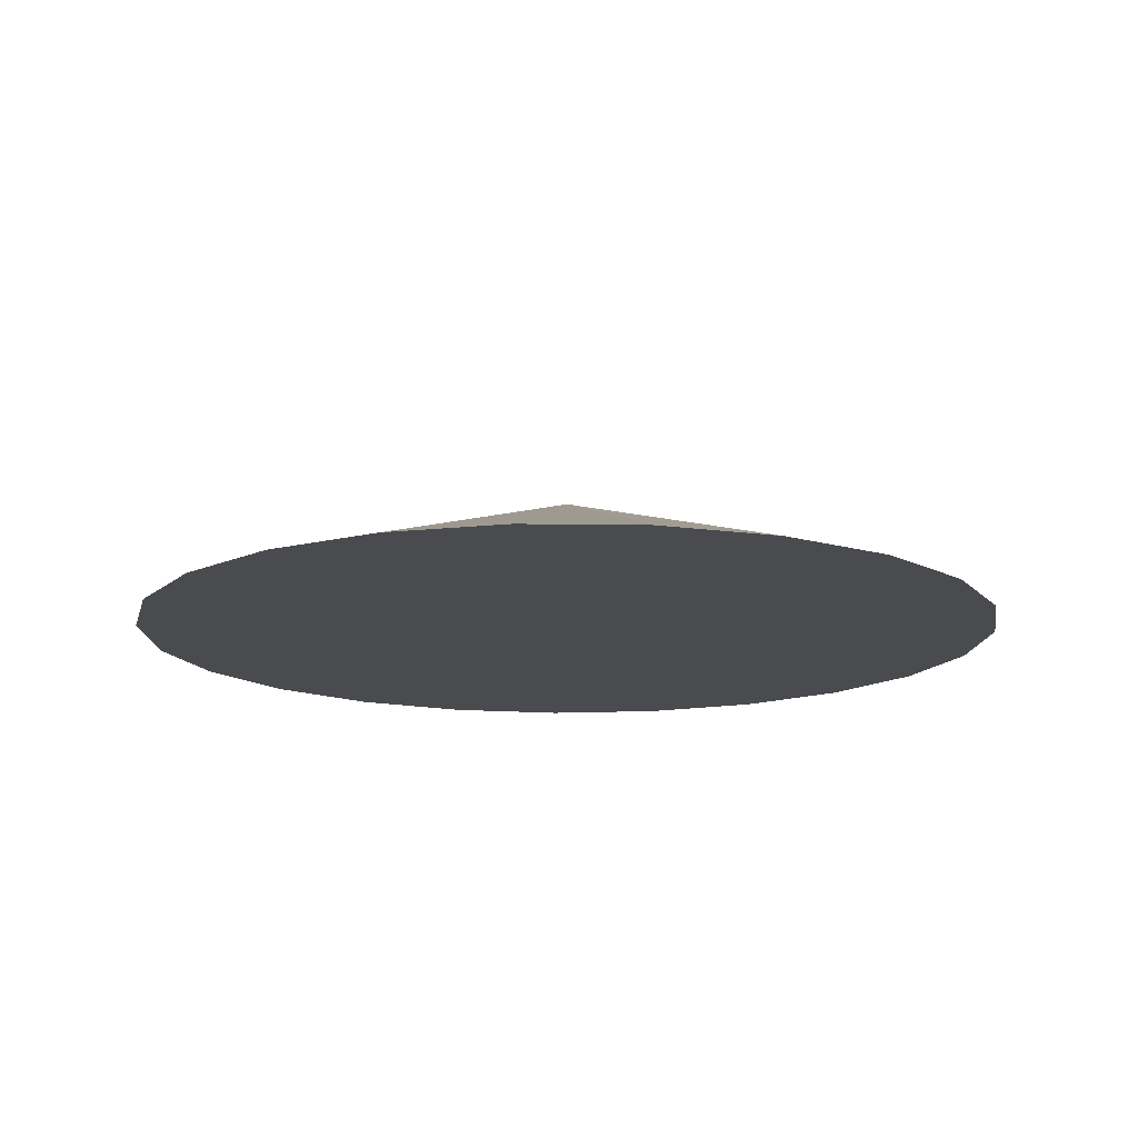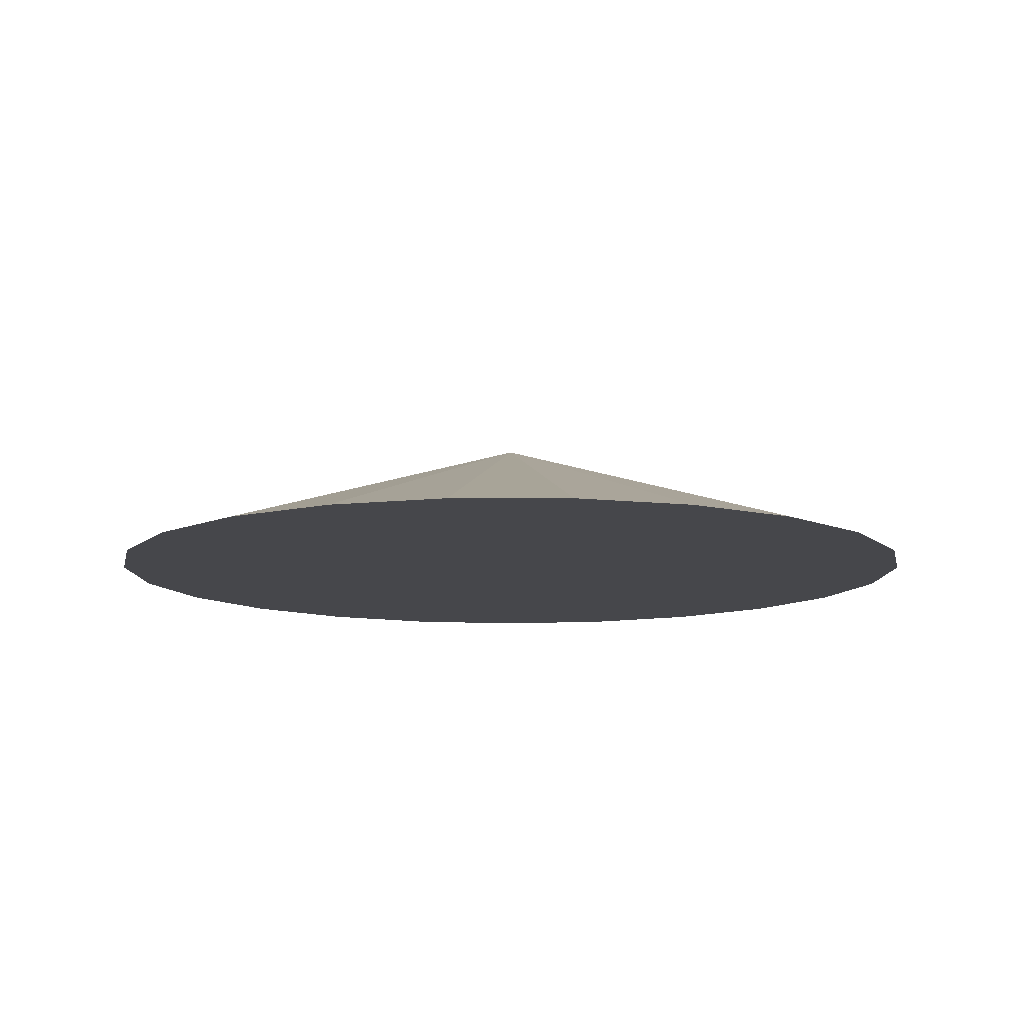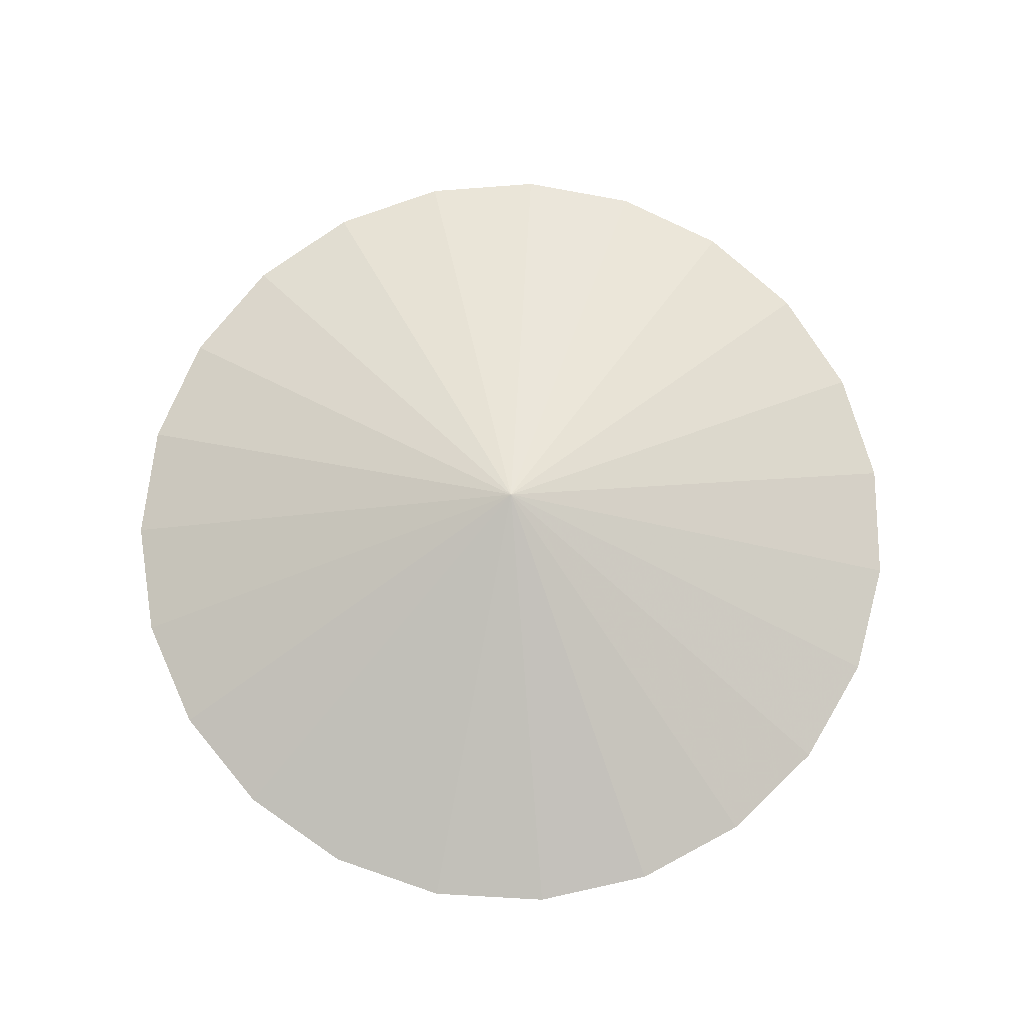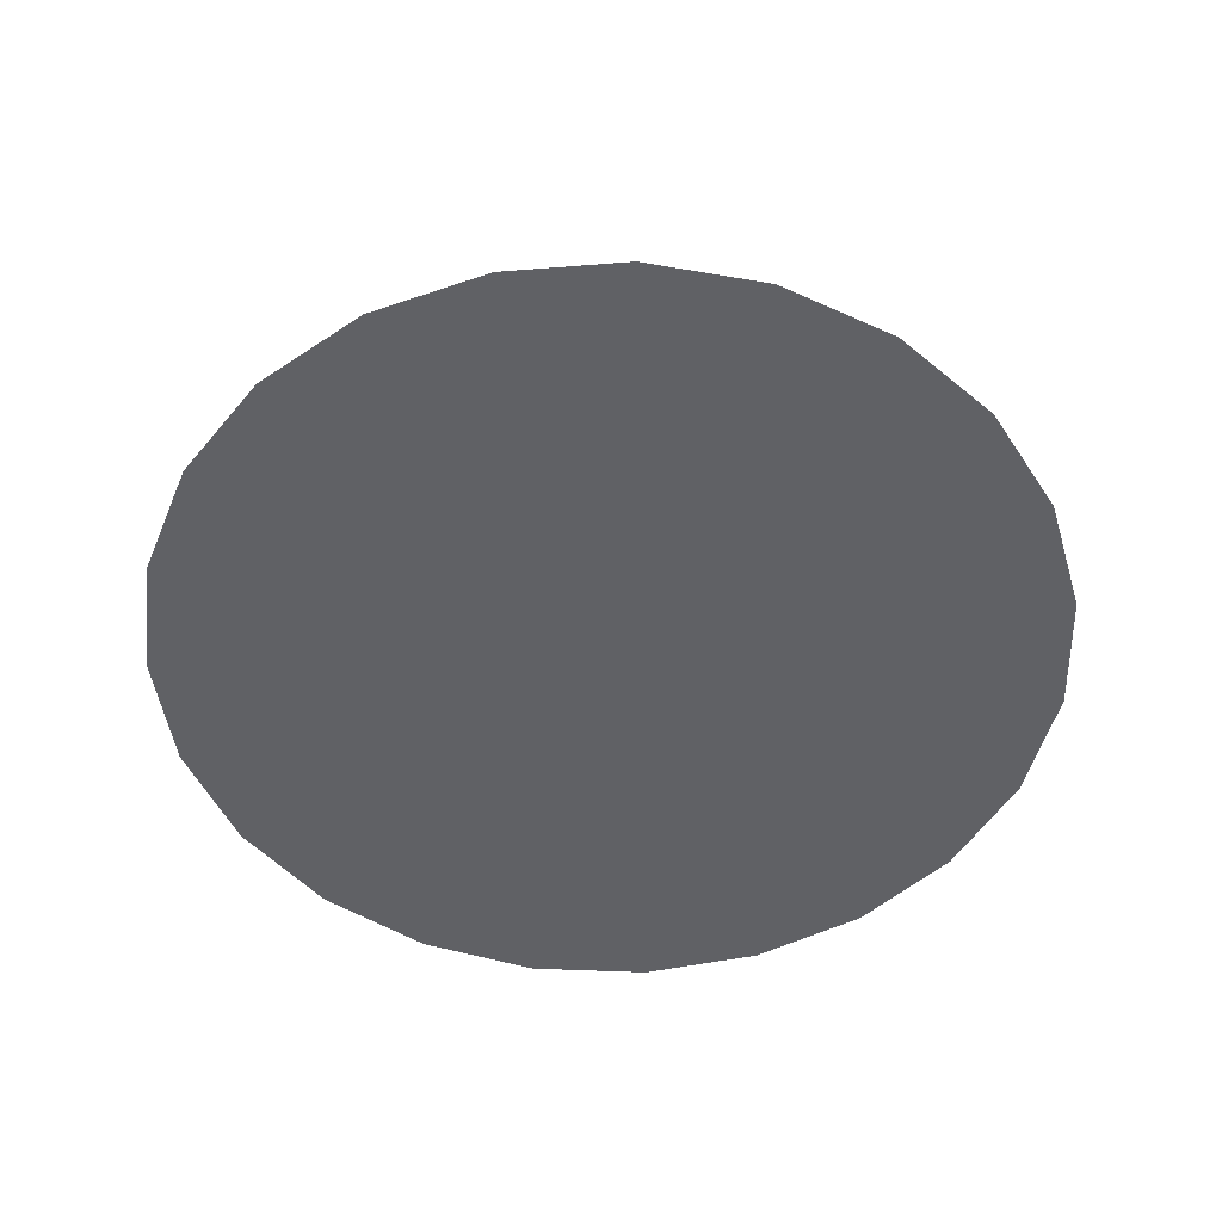
<metadata>
{"format":"obj","ext":"obj","renderer":"f3d","projection":"perspective","resolution":1024,"background":"white","views":[{"elev":-14.1,"azim":17.7,"up":"+Z"},{"elev":-10.8,"azim":-43.1,"up":"+Z"},{"elev":75.1,"azim":54.1,"up":"+Z"},{"elev":-50.3,"azim":55.8,"up":"+Z"}]}
</metadata>
<code>
v 6.219e-17 1.127e-17 -0.1072
v 6.219e-17 1.127e-17 0.21
v 0.9942 1.127e-17 -0.1072
v 0.9574 0.2682 -0.1072
v 0.8495 0.5166 -0.1072
v 0.6786 0.7266 -0.1072
v 0.4574 0.8828 -0.1072
v 0.2023 0.9734 -0.1072
v -0.06785 0.9919 -0.1072
v -0.3329 0.9368 -0.1072
v -0.5734 0.8123 -0.1072
v -0.7712 0.6274 -0.1072
v -0.9119 0.3961 -0.1072
v -0.985 0.1354 -0.1072
v -0.985 -0.1354 -0.1072
v -0.9119 -0.3961 -0.1072
v -0.7712 -0.6274 -0.1072
v -0.5734 -0.8123 -0.1072
v -0.3329 -0.9368 -0.1072
v -0.06785 -0.9919 -0.1072
v 0.2023 -0.9734 -0.1072
v 0.4574 -0.8828 -0.1072
v 0.6786 -0.7266 -0.1072
v 0.8495 -0.5166 -0.1072
v 0.9574 -0.2682 -0.1072
v 0.6628 1.127e-17 -0.001489
v 0.6382 0.1788 -0.001489
v 0.5663 0.3444 -0.001489
v 0.4524 0.4844 -0.001489
v 0.3049 0.5885 -0.001489
v 0.1349 0.649 -0.001489
v -0.04523 0.6613 -0.001489
v -0.222 0.6246 -0.001489
v -0.3822 0.5415 -0.001489
v -0.5142 0.4183 -0.001489
v -0.6079 0.2641 -0.001489
v -0.6566 0.09025 -0.001489
v -0.6566 -0.09025 -0.001489
v -0.6079 -0.2641 -0.001489
v -0.5142 -0.4183 -0.001489
v -0.3822 -0.5415 -0.001489
v -0.222 -0.6246 -0.001489
v -0.04523 -0.6613 -0.001489
v 0.1349 -0.649 -0.001489
v 0.3049 -0.5885 -0.001489
v 0.4524 -0.4844 -0.001489
v 0.5663 -0.3444 -0.001489
v 0.6382 -0.1788 -0.001489
v 0.3314 1.127e-17 0.1042
v 0.3191 0.08941 0.1042
v 0.2832 0.1722 0.1042
v 0.2262 0.2422 0.1042
v 0.1525 0.2943 0.1042
v 0.06743 0.3245 0.1042
v -0.02262 0.3306 0.1042
v -0.111 0.3123 0.1042
v -0.1911 0.2708 0.1042
v -0.2571 0.2092 0.1042
v -0.304 0.132 0.1042
v -0.3283 0.04513 0.1042
v -0.3283 -0.04513 0.1042
v -0.304 -0.132 0.1042
v -0.2571 -0.2092 0.1042
v -0.1911 -0.2708 0.1042
v -0.111 -0.3123 0.1042
v -0.02262 -0.3306 0.1042
v 0.06743 -0.3245 0.1042
v 0.1525 -0.2943 0.1042
v 0.2262 -0.2422 0.1042
v 0.2832 -0.1722 0.1042
v 0.3191 -0.08941 0.1042
v 0.4787 0.1341 -0.1072
v 0.9758 0.1341 -0.1072
v 0.4971 1.127e-17 -0.1072
v 0.1657 1.127e-17 0.1571
v 0.3253 0.04471 0.1042
v 0.1596 0.04471 0.1571
v 0.4247 0.2583 -0.1072
v 0.9034 0.3924 -0.1072
v 0.3011 0.1308 0.1042
v 0.1416 0.0861 0.1571
v 0.3393 0.3633 -0.1072
v 0.7641 0.6216 -0.1072
v 0.2547 0.2072 0.1042
v 0.1131 0.1211 0.1571
v 0.2287 0.4414 -0.1072
v 0.568 0.8047 -0.1072
v 0.1893 0.2682 0.1042
v 0.07624 0.1471 0.1571
v 0.1011 0.4867 -0.1072
v 0.3298 0.9281 -0.1072
v 0.1099 0.3094 0.1042
v 0.03371 0.1622 0.1571
v -0.03392 0.496 -0.1072
v 0.06722 0.9827 -0.1072
v 0.02241 0.3276 0.1042
v -0.01131 0.1653 0.1571
v -0.1665 0.4684 -0.1072
v -0.2004 0.9644 -0.1072
v -0.0668 0.3215 0.1042
v -0.05549 0.1561 0.1571
v -0.2867 0.4061 -0.1072
v -0.4532 0.8745 -0.1072
v -0.1511 0.2915 0.1042
v -0.09556 0.1354 0.1571
v -0.3856 0.3137 -0.1072
v -0.6723 0.7199 -0.1072
v -0.2241 0.24 0.1042
v -0.1285 0.1046 0.1571
v -0.456 0.1981 -0.1072
v -0.8416 0.5118 -0.1072
v -0.2805 0.1706 0.1042
v -0.152 0.06602 0.1571
v -0.4925 0.06769 -0.1072
v -0.9485 0.2657 -0.1072
v -0.3161 0.08858 0.1042
v -0.1642 0.02256 0.1571
v -0.4925 -0.06769 -0.1072
v -0.985 1.249e-16 -0.1072
v -0.3283 5.551e-17 0.1042
v -0.1642 -0.02256 0.1571
v -0.456 -0.1981 -0.1072
v -0.9485 -0.2657 -0.1072
v -0.3161 -0.08858 0.1042
v -0.152 -0.06602 0.1571
v -0.3856 -0.3137 -0.1072
v -0.8416 -0.5118 -0.1072
v -0.2805 -0.1706 0.1042
v -0.1285 -0.1046 0.1571
v -0.2867 -0.4061 -0.1072
v -0.6723 -0.7199 -0.1072
v -0.2241 -0.24 0.1042
v -0.09556 -0.1354 0.1571
v -0.1665 -0.4684 -0.1072
v -0.4532 -0.8745 -0.1072
v -0.1511 -0.2915 0.1042
v -0.05549 -0.1561 0.1571
v -0.03392 -0.496 -0.1072
v -0.2004 -0.9644 -0.1072
v -0.0668 -0.3215 0.1042
v -0.01131 -0.1653 0.1571
v 0.1011 -0.4867 -0.1072
v 0.06722 -0.9827 -0.1072
v 0.02241 -0.3276 0.1042
v 0.03371 -0.1622 0.1571
v 0.2287 -0.4414 -0.1072
v 0.3298 -0.9281 -0.1072
v 0.1099 -0.3094 0.1042
v 0.07624 -0.1471 0.1571
v 0.3393 -0.3633 -0.1072
v 0.568 -0.8047 -0.1072
v 0.1893 -0.2682 0.1042
v 0.1131 -0.1211 0.1571
v 0.4247 -0.2583 -0.1072
v 0.7641 -0.6216 -0.1072
v 0.2547 -0.2072 0.1042
v 0.1416 -0.0861 0.1571
v 0.4787 -0.1341 -0.1072
v 0.9034 -0.3924 -0.1072
v 0.3011 -0.1308 0.1042
v 0.1596 -0.04471 0.1571
v 0.9758 -0.1341 -0.1072
v 0.3253 -0.04471 0.1042
v 0.8162 0.08941 -0.05435
v 0.7978 0.2235 -0.05435
v 0.6505 0.08941 -0.001489
v 0.8285 1.127e-17 -0.05435
v 0.7618 0.3063 -0.05435
v 0.7079 0.4305 -0.05435
v 0.6023 0.2616 -0.001489
v 0.651 0.5005 -0.05435
v 0.5655 0.6055 -0.05435
v 0.5094 0.4144 -0.001489
v 0.4918 0.6576 -0.05435
v 0.3812 0.7356 -0.05435
v 0.3787 0.5365 -0.001489
v 0.2961 0.7659 -0.05435
v 0.1686 0.8112 -0.05435
v 0.2199 0.6187 -0.001489
v 0.07853 0.8174 -0.05435
v -0.05654 0.8266 -0.05435
v 0.04481 0.6551 -0.001489
v -0.1449 0.8082 -0.05435
v -0.2775 0.7807 -0.05435
v -0.1336 0.6429 -0.001489
v -0.3576 0.7392 -0.05435
v -0.4778 0.6769 -0.05435
v -0.3021 0.583 -0.001489
v -0.5438 0.6153 -0.05435
v -0.6427 0.5229 -0.05435
v -0.4482 0.4799 -0.001489
v -0.6896 0.4458 -0.05435
v -0.7599 0.3301 -0.05435
v -0.5611 0.3412 -0.001489
v -0.7843 0.2432 -0.05435
v -0.8208 0.1128 -0.05435
v -0.6323 0.1772 -0.001489
v -0.8208 0.02256 -0.05435
v -0.8208 -0.1128 -0.05435
v -0.6566 9.714e-17 -0.001489
v -0.7965 -0.1997 -0.05435
v -0.7599 -0.3301 -0.05435
v -0.6323 -0.1772 -0.001489
v -0.713 -0.4072 -0.05435
v -0.6427 -0.5229 -0.05435
v -0.5611 -0.3412 -0.001489
v -0.5767 -0.5845 -0.05435
v -0.4778 -0.6769 -0.05435
v -0.4482 -0.4799 -0.001489
v -0.3977 -0.7184 -0.05435
v -0.2775 -0.7807 -0.05435
v -0.3021 -0.583 -0.001489
v -0.1891 -0.7991 -0.05435
v -0.05654 -0.8266 -0.05435
v -0.1336 -0.6429 -0.001489
v 0.0335 -0.8204 -0.05435
v 0.1686 -0.8112 -0.05435
v 0.04481 -0.6551 -0.001489
v 0.2536 -0.781 -0.05435
v 0.3812 -0.7356 -0.05435
v 0.2199 -0.6187 -0.001489
v 0.4549 -0.6836 -0.05435
v 0.5655 -0.6055 -0.05435
v 0.3787 -0.5365 -0.001489
v 0.6225 -0.5355 -0.05435
v 0.7079 -0.4305 -0.05435
v 0.5094 -0.4144 -0.001489
v 0.7439 -0.3477 -0.05435
v 0.7978 -0.2235 -0.05435
v 0.6023 -0.2616 -0.001489
v 0.8101 -0.1341 -0.05435
v 0.6505 -0.08941 -0.001489
v 0.491 0.04471 0.05138
v 0.4787 0.1341 0.05138
v 0.4971 1.127e-17 0.05138
v 0.4607 0.1755 0.05138
v 0.4247 0.2583 0.05138
v 0.3963 0.2933 0.05138
v 0.3393 0.3633 0.05138
v 0.3024 0.3893 0.05138
v 0.2287 0.4414 0.05138
v 0.1862 0.4565 0.05138
v 0.1011 0.4867 0.05138
v 0.05612 0.4898 0.05138
v -0.03392 0.496 0.05138
v -0.07811 0.4868 0.05138
v -0.1665 0.4684 0.05138
v -0.2065 0.4477 0.05138
v -0.2867 0.4061 0.05138
v -0.3197 0.3753 0.05138
v -0.3856 0.3137 0.05138
v -0.4091 0.2752 0.05138
v -0.456 0.1981 0.05138
v -0.4681 0.1546 0.05138
v -0.4925 0.06769 0.05138
v -0.4925 0.02256 0.05138
v -0.4925 -0.06769 0.05138
v -0.4803 -0.1111 0.05138
v -0.456 -0.1981 0.05138
v -0.4325 -0.2366 0.05138
v -0.3856 -0.3137 0.05138
v -0.3526 -0.3445 0.05138
v -0.2867 -0.4061 0.05138
v -0.2466 -0.4269 0.05138
v -0.1665 -0.4684 0.05138
v -0.1223 -0.4776 0.05138
v -0.03392 -0.496 0.05138
v 0.0111 -0.4929 0.05138
v 0.1011 -0.4867 0.05138
v 0.1437 -0.4716 0.05138
v 0.2287 -0.4414 0.05138
v 0.2656 -0.4154 0.05138
v 0.3393 -0.3633 0.05138
v 0.3678 -0.3283 0.05138
v 0.4247 -0.2583 0.05138
v 0.4427 -0.2169 0.05138
v 0.4787 -0.1341 0.05138
v 0.4848 -0.08941 0.05138
f 1 72 74
f 72 4 73
f 73 3 74
f 72 73 74
f 2 75 77
f 75 49 76
f 76 50 77
f 75 76 77
f 1 78 72
f 78 5 79
f 79 4 72
f 78 79 72
f 2 77 81
f 77 50 80
f 80 51 81
f 77 80 81
f 1 82 78
f 82 6 83
f 83 5 78
f 82 83 78
f 2 81 85
f 81 51 84
f 84 52 85
f 81 84 85
f 1 86 82
f 86 7 87
f 87 6 82
f 86 87 82
f 2 85 89
f 85 52 88
f 88 53 89
f 85 88 89
f 1 90 86
f 90 8 91
f 91 7 86
f 90 91 86
f 2 89 93
f 89 53 92
f 92 54 93
f 89 92 93
f 1 94 90
f 94 9 95
f 95 8 90
f 94 95 90
f 2 93 97
f 93 54 96
f 96 55 97
f 93 96 97
f 1 98 94
f 98 10 99
f 99 9 94
f 98 99 94
f 2 97 101
f 97 55 100
f 100 56 101
f 97 100 101
f 1 102 98
f 102 11 103
f 103 10 98
f 102 103 98
f 2 101 105
f 101 56 104
f 104 57 105
f 101 104 105
f 1 106 102
f 106 12 107
f 107 11 102
f 106 107 102
f 2 105 109
f 105 57 108
f 108 58 109
f 105 108 109
f 1 110 106
f 110 13 111
f 111 12 106
f 110 111 106
f 2 109 113
f 109 58 112
f 112 59 113
f 109 112 113
f 1 114 110
f 114 14 115
f 115 13 110
f 114 115 110
f 2 113 117
f 113 59 116
f 116 60 117
f 113 116 117
f 1 118 114
f 118 15 119
f 119 14 114
f 118 119 114
f 2 117 121
f 117 60 120
f 120 61 121
f 117 120 121
f 1 122 118
f 122 16 123
f 123 15 118
f 122 123 118
f 2 121 125
f 121 61 124
f 124 62 125
f 121 124 125
f 1 126 122
f 126 17 127
f 127 16 122
f 126 127 122
f 2 125 129
f 125 62 128
f 128 63 129
f 125 128 129
f 1 130 126
f 130 18 131
f 131 17 126
f 130 131 126
f 2 129 133
f 129 63 132
f 132 64 133
f 129 132 133
f 1 134 130
f 134 19 135
f 135 18 130
f 134 135 130
f 2 133 137
f 133 64 136
f 136 65 137
f 133 136 137
f 1 138 134
f 138 20 139
f 139 19 134
f 138 139 134
f 2 137 141
f 137 65 140
f 140 66 141
f 137 140 141
f 1 142 138
f 142 21 143
f 143 20 138
f 142 143 138
f 2 141 145
f 141 66 144
f 144 67 145
f 141 144 145
f 1 146 142
f 146 22 147
f 147 21 142
f 146 147 142
f 2 145 149
f 145 67 148
f 148 68 149
f 145 148 149
f 1 150 146
f 150 23 151
f 151 22 146
f 150 151 146
f 2 149 153
f 149 68 152
f 152 69 153
f 149 152 153
f 1 154 150
f 154 24 155
f 155 23 150
f 154 155 150
f 2 153 157
f 153 69 156
f 156 70 157
f 153 156 157
f 1 158 154
f 158 25 159
f 159 24 154
f 158 159 154
f 2 157 161
f 157 70 160
f 160 71 161
f 157 160 161
f 1 74 158
f 74 3 162
f 162 25 158
f 74 162 158
f 2 161 75
f 161 71 163
f 163 49 75
f 161 163 75
f 27 164 165
f 164 3 73
f 73 4 165
f 164 73 165
f 27 166 164
f 166 26 167
f 167 3 164
f 166 167 164
f 28 168 169
f 168 4 79
f 79 5 169
f 168 79 169
f 28 170 168
f 170 27 165
f 165 4 168
f 170 165 168
f 29 171 172
f 171 5 83
f 83 6 172
f 171 83 172
f 29 173 171
f 173 28 169
f 169 5 171
f 173 169 171
f 30 174 175
f 174 6 87
f 87 7 175
f 174 87 175
f 30 176 174
f 176 29 172
f 172 6 174
f 176 172 174
f 31 177 178
f 177 7 91
f 91 8 178
f 177 91 178
f 31 179 177
f 179 30 175
f 175 7 177
f 179 175 177
f 32 180 181
f 180 8 95
f 95 9 181
f 180 95 181
f 32 182 180
f 182 31 178
f 178 8 180
f 182 178 180
f 33 183 184
f 183 9 99
f 99 10 184
f 183 99 184
f 33 185 183
f 185 32 181
f 181 9 183
f 185 181 183
f 34 186 187
f 186 10 103
f 103 11 187
f 186 103 187
f 34 188 186
f 188 33 184
f 184 10 186
f 188 184 186
f 35 189 190
f 189 11 107
f 107 12 190
f 189 107 190
f 35 191 189
f 191 34 187
f 187 11 189
f 191 187 189
f 36 192 193
f 192 12 111
f 111 13 193
f 192 111 193
f 36 194 192
f 194 35 190
f 190 12 192
f 194 190 192
f 37 195 196
f 195 13 115
f 115 14 196
f 195 115 196
f 37 197 195
f 197 36 193
f 193 13 195
f 197 193 195
f 38 198 199
f 198 14 119
f 119 15 199
f 198 119 199
f 38 200 198
f 200 37 196
f 196 14 198
f 200 196 198
f 39 201 202
f 201 15 123
f 123 16 202
f 201 123 202
f 39 203 201
f 203 38 199
f 199 15 201
f 203 199 201
f 40 204 205
f 204 16 127
f 127 17 205
f 204 127 205
f 40 206 204
f 206 39 202
f 202 16 204
f 206 202 204
f 41 207 208
f 207 17 131
f 131 18 208
f 207 131 208
f 41 209 207
f 209 40 205
f 205 17 207
f 209 205 207
f 42 210 211
f 210 18 135
f 135 19 211
f 210 135 211
f 42 212 210
f 212 41 208
f 208 18 210
f 212 208 210
f 43 213 214
f 213 19 139
f 139 20 214
f 213 139 214
f 43 215 213
f 215 42 211
f 211 19 213
f 215 211 213
f 44 216 217
f 216 20 143
f 143 21 217
f 216 143 217
f 44 218 216
f 218 43 214
f 214 20 216
f 218 214 216
f 45 219 220
f 219 21 147
f 147 22 220
f 219 147 220
f 45 221 219
f 221 44 217
f 217 21 219
f 221 217 219
f 46 222 223
f 222 22 151
f 151 23 223
f 222 151 223
f 46 224 222
f 224 45 220
f 220 22 222
f 224 220 222
f 47 225 226
f 225 23 155
f 155 24 226
f 225 155 226
f 47 227 225
f 227 46 223
f 223 23 225
f 227 223 225
f 48 228 229
f 228 24 159
f 159 25 229
f 228 159 229
f 48 230 228
f 230 47 226
f 226 24 228
f 230 226 228
f 26 231 167
f 231 25 162
f 162 3 167
f 231 162 167
f 26 232 231
f 232 48 229
f 229 25 231
f 232 229 231
f 50 233 234
f 233 26 166
f 166 27 234
f 233 166 234
f 50 76 233
f 76 49 235
f 235 26 233
f 76 235 233
f 51 236 237
f 236 27 170
f 170 28 237
f 236 170 237
f 51 80 236
f 80 50 234
f 234 27 236
f 80 234 236
f 52 238 239
f 238 28 173
f 173 29 239
f 238 173 239
f 52 84 238
f 84 51 237
f 237 28 238
f 84 237 238
f 53 240 241
f 240 29 176
f 176 30 241
f 240 176 241
f 53 88 240
f 88 52 239
f 239 29 240
f 88 239 240
f 54 242 243
f 242 30 179
f 179 31 243
f 242 179 243
f 54 92 242
f 92 53 241
f 241 30 242
f 92 241 242
f 55 244 245
f 244 31 182
f 182 32 245
f 244 182 245
f 55 96 244
f 96 54 243
f 243 31 244
f 96 243 244
f 56 246 247
f 246 32 185
f 185 33 247
f 246 185 247
f 56 100 246
f 100 55 245
f 245 32 246
f 100 245 246
f 57 248 249
f 248 33 188
f 188 34 249
f 248 188 249
f 57 104 248
f 104 56 247
f 247 33 248
f 104 247 248
f 58 250 251
f 250 34 191
f 191 35 251
f 250 191 251
f 58 108 250
f 108 57 249
f 249 34 250
f 108 249 250
f 59 252 253
f 252 35 194
f 194 36 253
f 252 194 253
f 59 112 252
f 112 58 251
f 251 35 252
f 112 251 252
f 60 254 255
f 254 36 197
f 197 37 255
f 254 197 255
f 60 116 254
f 116 59 253
f 253 36 254
f 116 253 254
f 61 256 257
f 256 37 200
f 200 38 257
f 256 200 257
f 61 120 256
f 120 60 255
f 255 37 256
f 120 255 256
f 62 258 259
f 258 38 203
f 203 39 259
f 258 203 259
f 62 124 258
f 124 61 257
f 257 38 258
f 124 257 258
f 63 260 261
f 260 39 206
f 206 40 261
f 260 206 261
f 63 128 260
f 128 62 259
f 259 39 260
f 128 259 260
f 64 262 263
f 262 40 209
f 209 41 263
f 262 209 263
f 64 132 262
f 132 63 261
f 261 40 262
f 132 261 262
f 65 264 265
f 264 41 212
f 212 42 265
f 264 212 265
f 65 136 264
f 136 64 263
f 263 41 264
f 136 263 264
f 66 266 267
f 266 42 215
f 215 43 267
f 266 215 267
f 66 140 266
f 140 65 265
f 265 42 266
f 140 265 266
f 67 268 269
f 268 43 218
f 218 44 269
f 268 218 269
f 67 144 268
f 144 66 267
f 267 43 268
f 144 267 268
f 68 270 271
f 270 44 221
f 221 45 271
f 270 221 271
f 68 148 270
f 148 67 269
f 269 44 270
f 148 269 270
f 69 272 273
f 272 45 224
f 224 46 273
f 272 224 273
f 69 152 272
f 152 68 271
f 271 45 272
f 152 271 272
f 70 274 275
f 274 46 227
f 227 47 275
f 274 227 275
f 70 156 274
f 156 69 273
f 273 46 274
f 156 273 274
f 71 276 277
f 276 47 230
f 230 48 277
f 276 230 277
f 71 160 276
f 160 70 275
f 275 47 276
f 160 275 276
f 49 278 235
f 278 48 232
f 232 26 235
f 278 232 235
f 49 163 278
f 163 71 277
f 277 48 278
f 163 277 278

</code>
